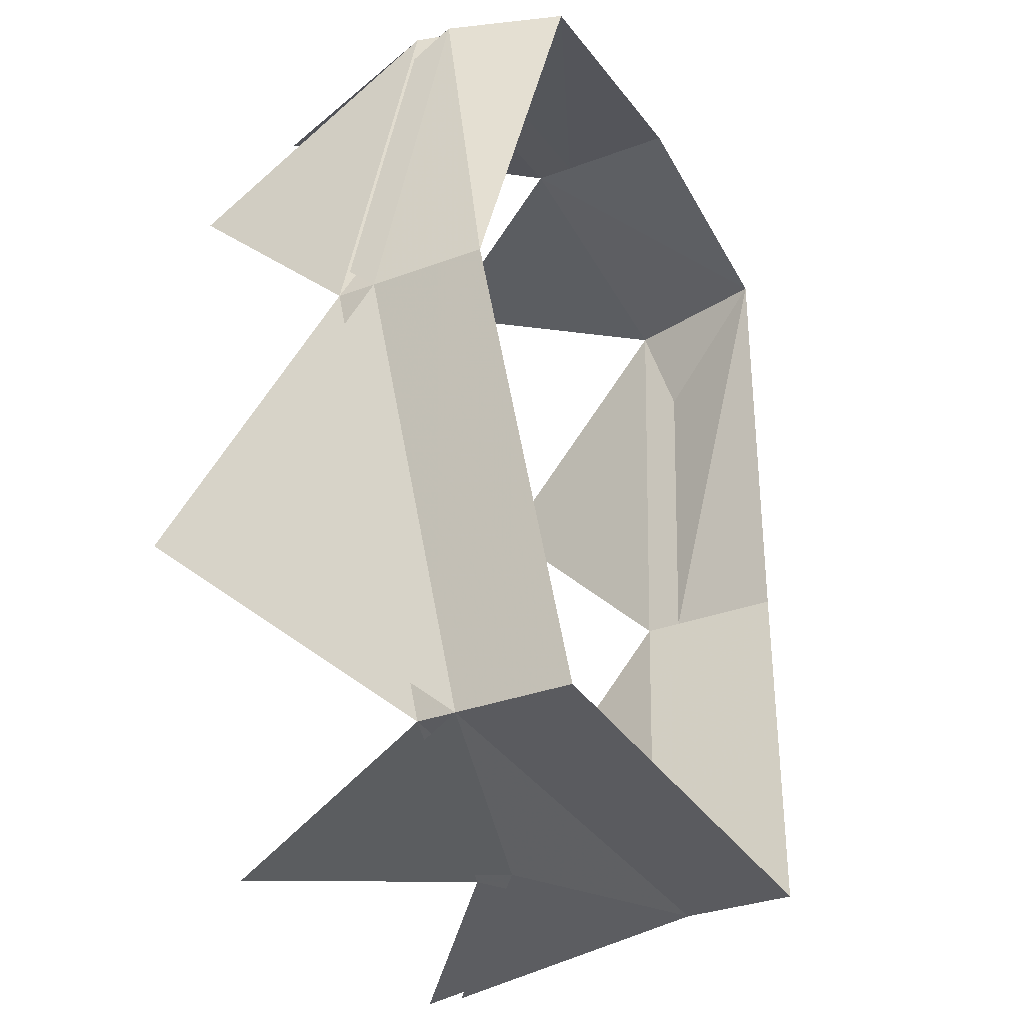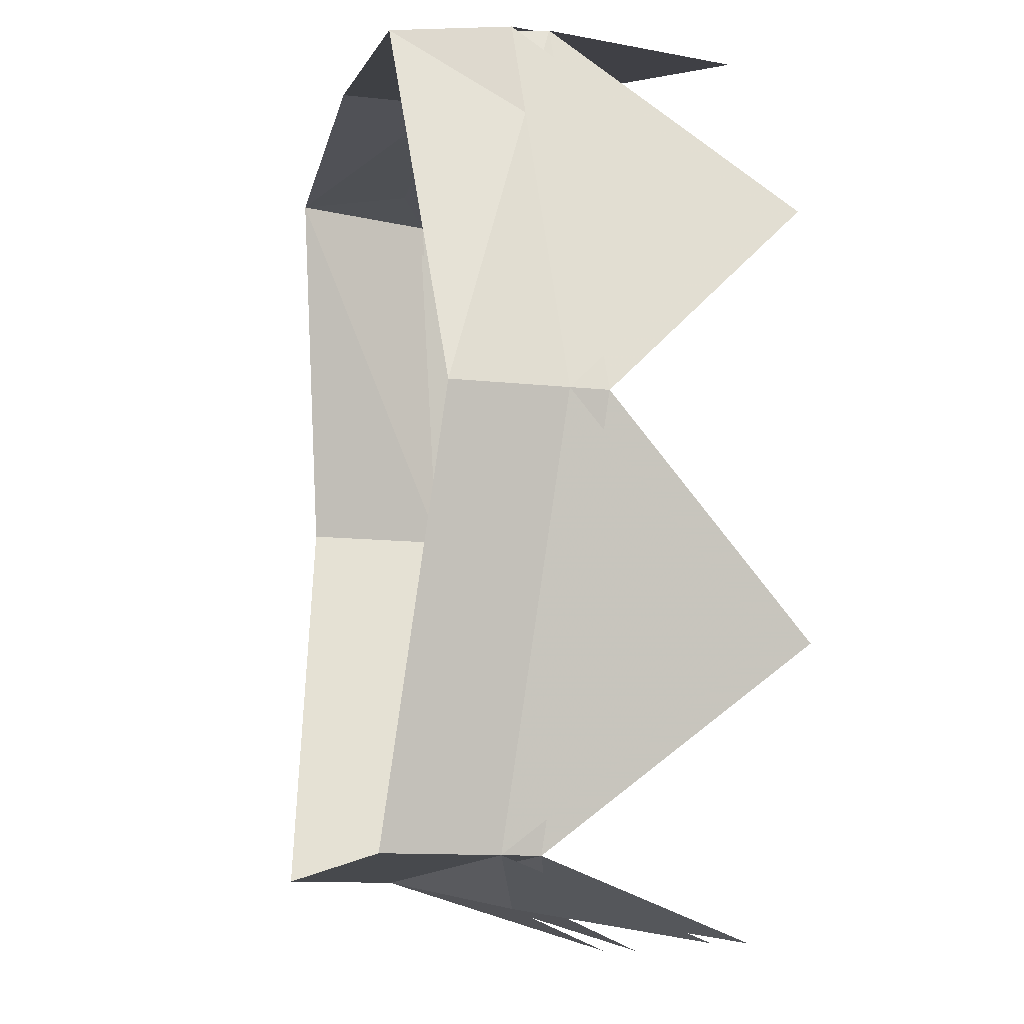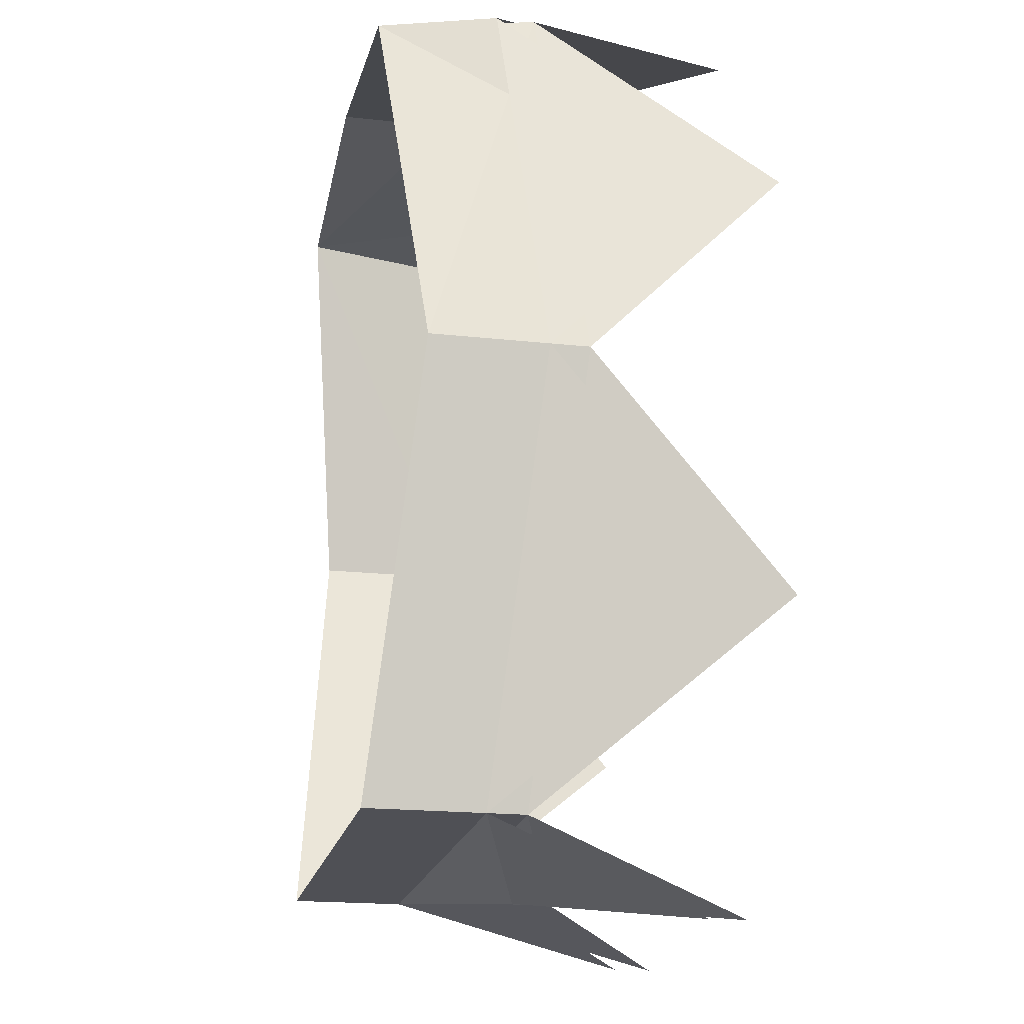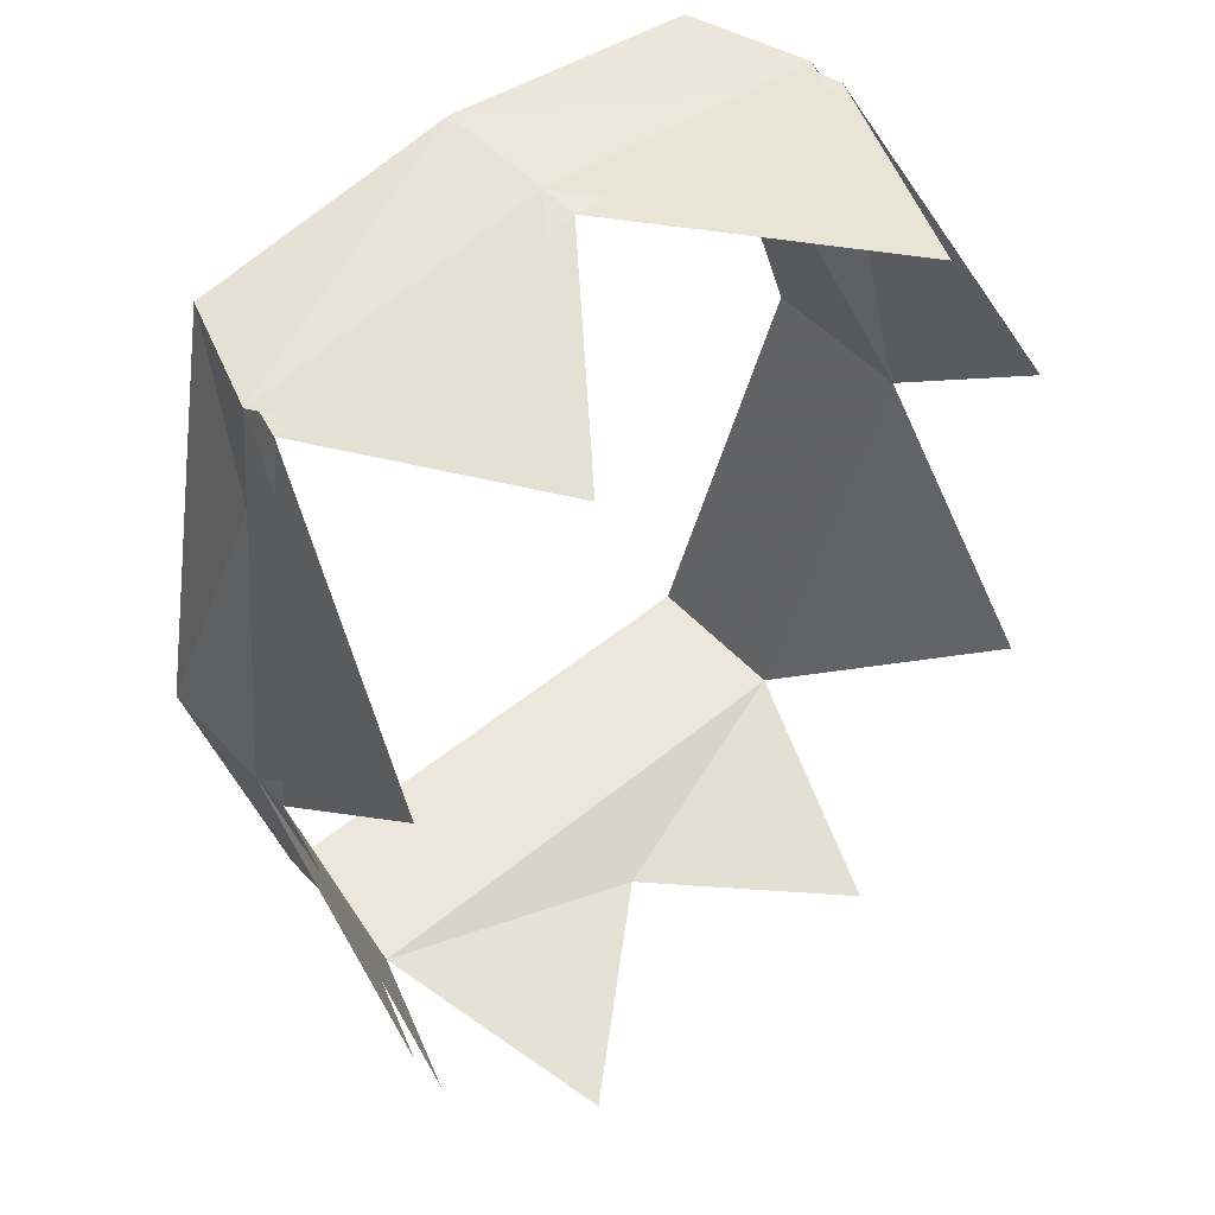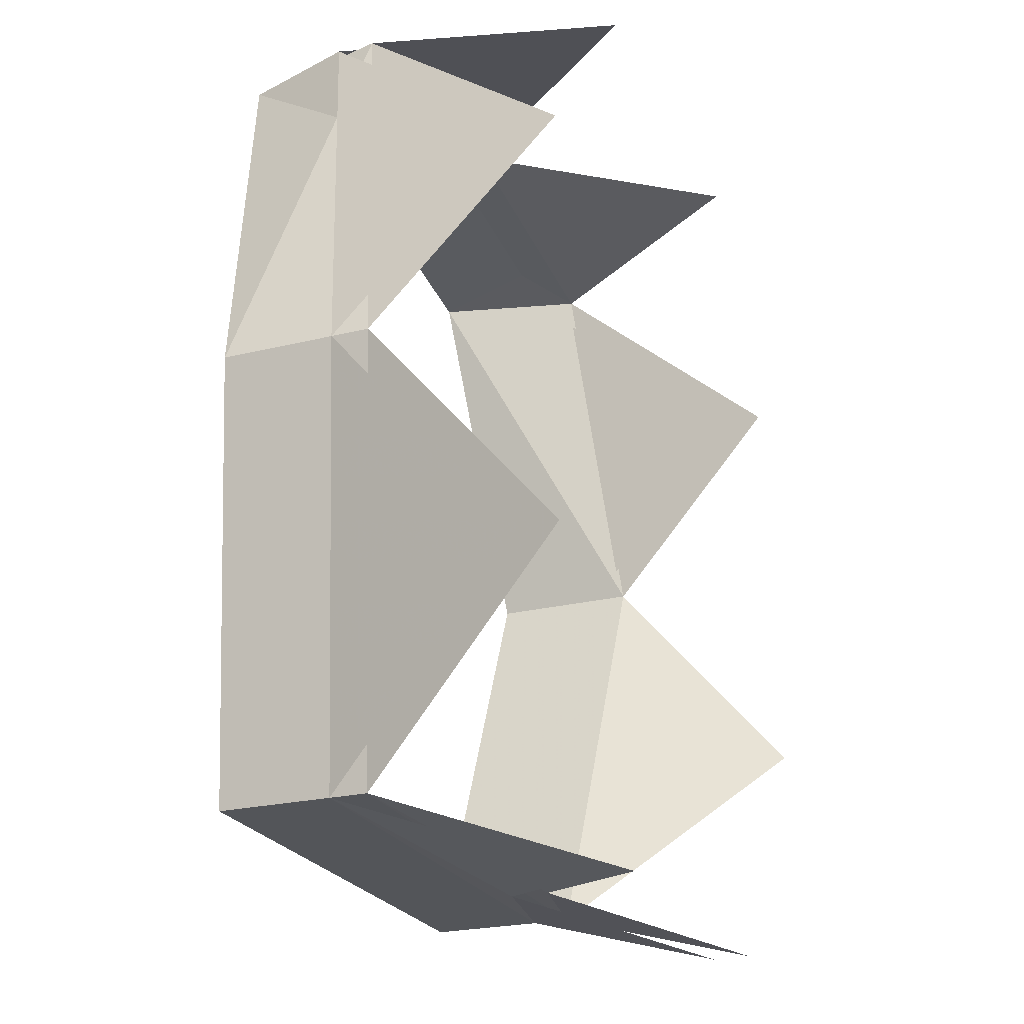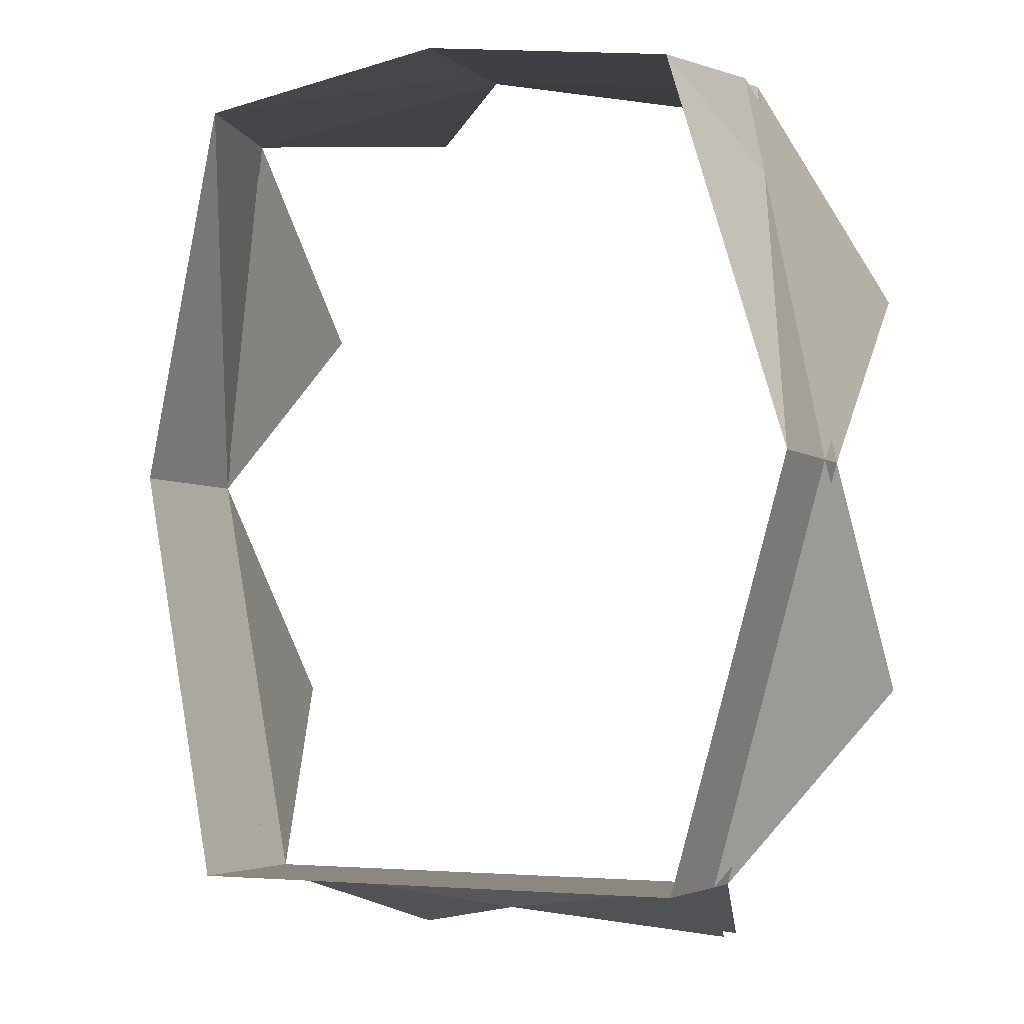
<metadata>
{"format":"obj","ext":"obj","renderer":"f3d","projection":"perspective","resolution":1024,"background":"white","views":[{"elev":-33.0,"azim":117.2,"up":"+Z"},{"elev":-12.4,"azim":-104.4,"up":"+Z"},{"elev":-19.3,"azim":-101.6,"up":"+Z"},{"elev":52.0,"azim":-41.6,"up":"+Z"},{"elev":-24.2,"azim":-68.0,"up":"+Z"},{"elev":-4.1,"azim":-154.0,"up":"+Z"}]}
</metadata>
<code>
v 0 -0.4375 -0.3906
v 0.2109 -0.4375 -0.3906
v 0.2109 -0.3438 -0.3906
v 0 -0.3438 -0.3906
v -0.2109 -0.4375 -0.3906
v 0 -0.5 -0.4219
v 0.1484 -0.625 -0.4531
v -0.2109 -0.3438 -0.3906
v -0.2969 -0.375 -0.04688
v -0.2969 -0.4688 -0.04688
v -0.2969 -0.625 -0.2344
v 0.2969 -0.4688 -0.04688
v 0.2969 -0.375 -0.04688
v 0.2969 -0.625 -0.2344
v 0.2422 -0.4375 0.2656
v 0.2109 -0.3438 0.2656
v 0.2656 -0.625 0.1094
v -0.2109 -0.3438 0.2656
v -0.2422 -0.4375 0.2656
v -0.2969 -0.625 0.1094
v 0 -0.4375 0.2969
v 0 -0.3438 0.2969
v 0.1484 -0.625 0.2969
v -0.1484 -0.625 0.2969
v -0.1484 -0.625 -0.4531
v 0.2109 -0.4688 -0.3906
v 0 -0.4688 -0.3906
v -0.2109 -0.4688 -0.3906
v -0.2969 -0.5 -0.04688
v -0.2422 -0.4688 0.2656
v 0 -0.4688 0.2969
v 0.2422 -0.4688 0.2656
v 0.2969 -0.5 -0.04688
v -0.1484 -0.6562 -0.4531
v 0 -0.5312 -0.4219
v 0.1484 -0.6562 -0.4531
v -0.2969 -0.6562 -0.2344
v -0.2969 -0.6562 0.1094
v -0.1484 -0.6562 0.2969
v 0.1484 -0.6562 0.2969
v 0.2656 -0.6562 0.1094
v 0.2969 -0.6562 -0.2344
f 1 2 3
f 1 3 4
f 1 4 5
f 1 5 6
f 1 6 2
f 2 6 7
f 4 8 5
f 5 8 9
f 5 9 10
f 5 10 11
f 12 13 3
f 12 3 2
f 12 2 14
f 15 16 13
f 15 13 12
f 15 12 17
f 10 9 18
f 10 18 19
f 10 19 20
f 21 22 16
f 21 16 15
f 21 15 23
f 19 18 22
f 19 22 21
f 19 21 24
f 6 5 25
f 4 3 26
f 4 26 27
f 4 27 8
f 8 27 28
f 8 28 29
f 8 29 9
f 9 29 30
f 9 30 18
f 18 30 31
f 18 31 22
f 22 31 32
f 22 32 16
f 16 32 33
f 16 33 13
f 13 33 26
f 13 26 3
f 34 28 35
f 35 28 27
f 35 27 26
f 35 26 36
f 28 37 29
f 29 38 30
f 30 39 31
f 31 40 32
f 32 41 33
f 33 42 26

</code>
